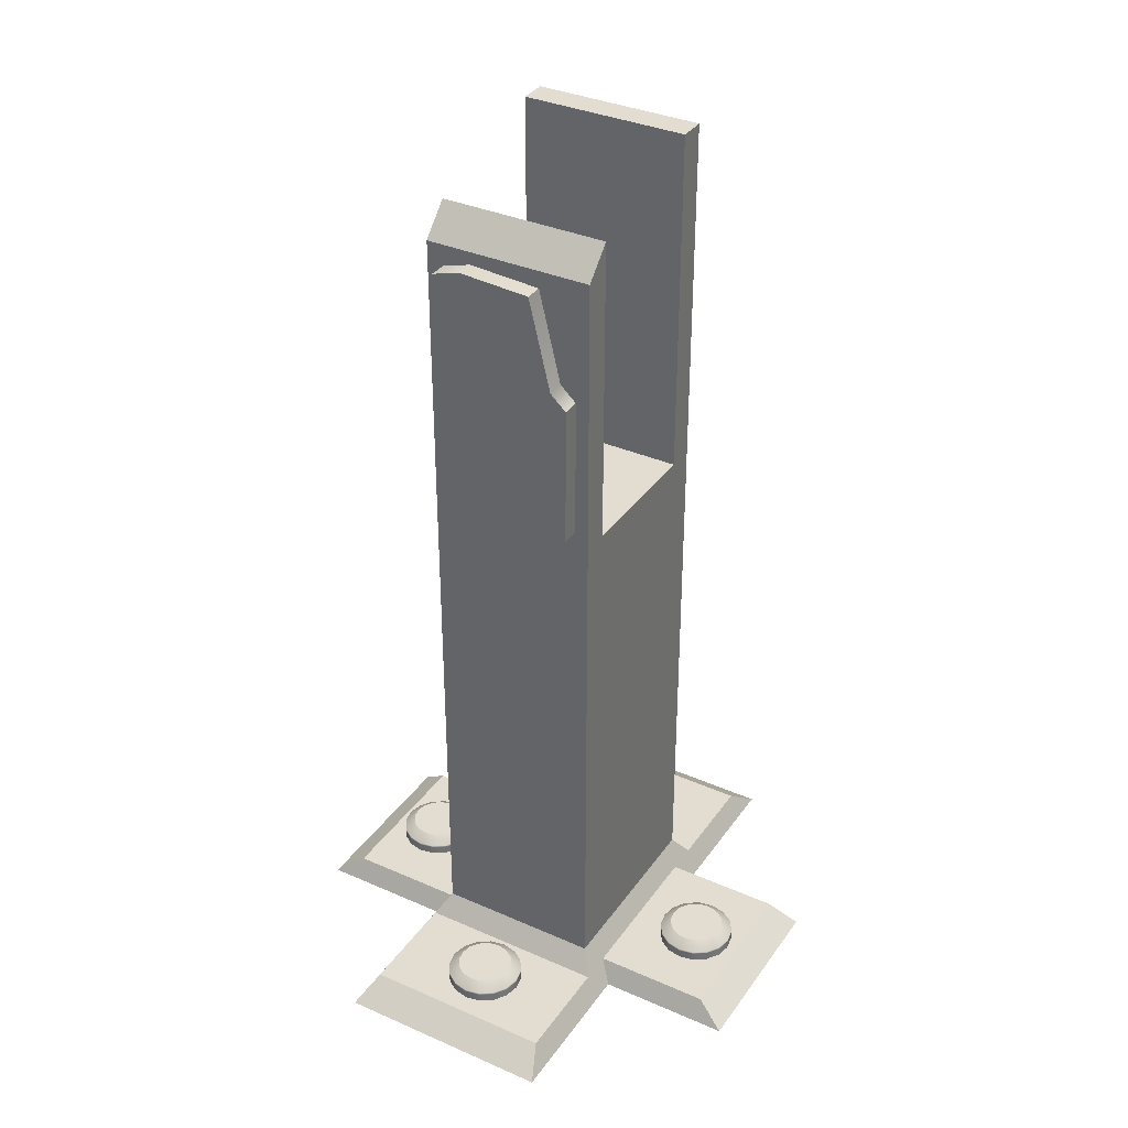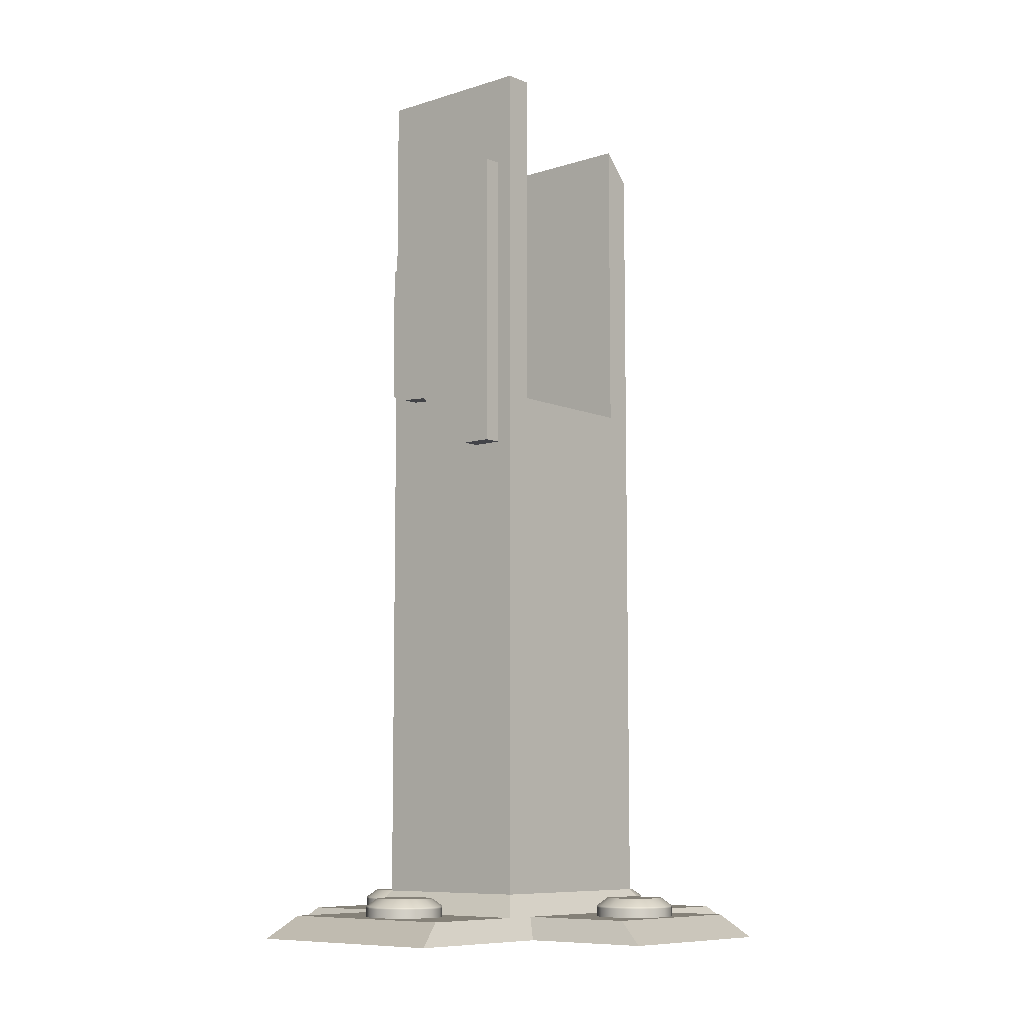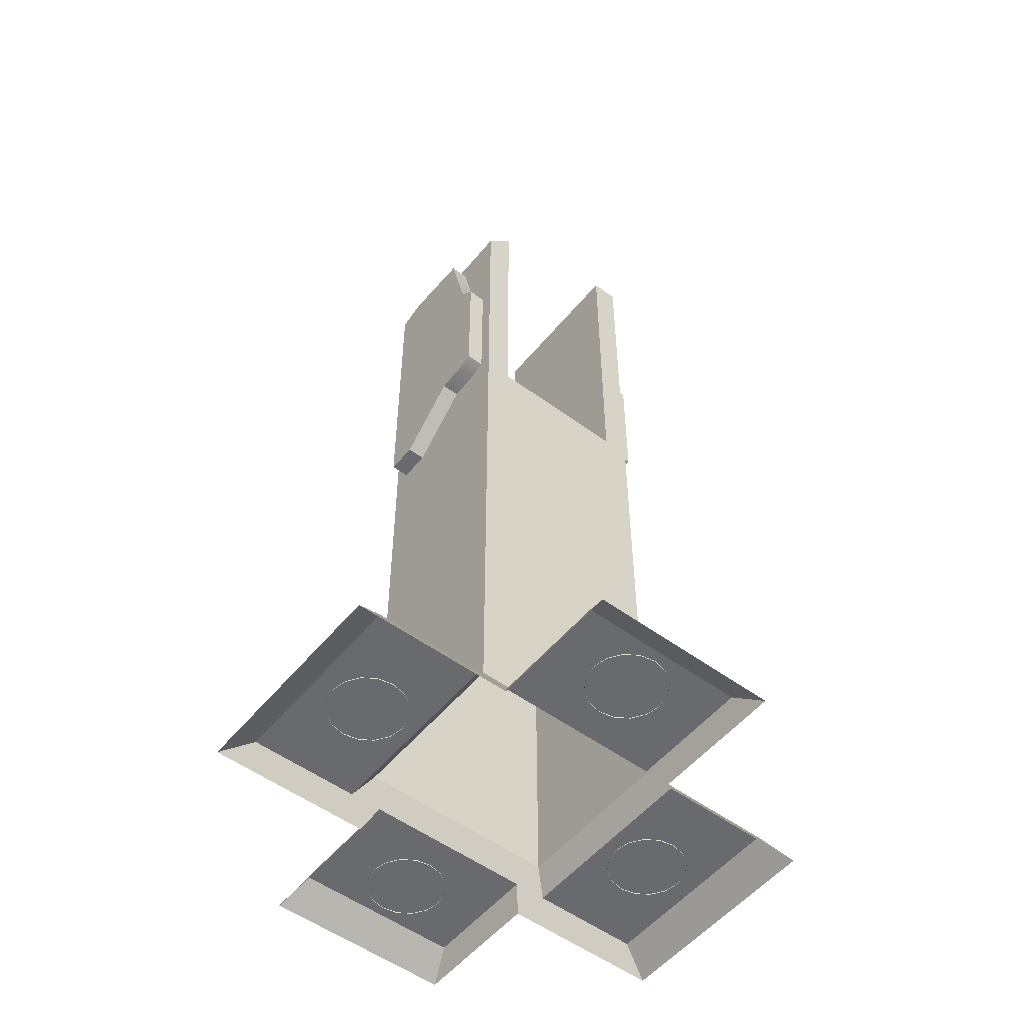
<metadata>
{"format":"obj","ext":"obj","renderer":"f3d","projection":"perspective","resolution":1024,"background":"white","views":[{"elev":35.2,"azim":-59.7,"up":"+Y"},{"elev":-8.5,"azim":131.1,"up":"+Y"},{"elev":-53.1,"azim":-38.3,"up":"+Y"}]}
</metadata>
<code>
g default
v 0.5376 4.131 0.404
v 0.5376 4.715 -0.3859
v 0.5376 3.325 0.404
v 0.5376 2.958 -0.3859
v 0.5376 3.294 0.3136
v 0.5376 4.215 0.3132
v 0.5376 2.958 -0.2086
v 0.5376 4.764 -0.2208
v 0.5376 4.738 0.1874
v 0.5376 3.282 0.1436
v 0.6742 4.131 0.404
v 0.6742 4.215 0.3132
v 0.6742 3.294 0.3136
v 0.6742 3.325 0.404
v 0.6742 4.738 0.1874
v 0.6742 3.282 0.1436
v 0.6742 4.764 -0.2208
v 0.6742 2.958 -0.2086
v 0.6742 4.715 -0.3859
v 0.6742 2.958 -0.3859
v -0.5376 4.131 0.404
v -0.5376 4.715 -0.3859
v -0.5376 3.325 0.404
v -0.5376 2.958 -0.3859
v -0.5376 3.294 0.3136
v -0.5376 4.215 0.3132
v -0.5376 2.958 -0.2086
v -0.5376 4.764 -0.2208
v -0.5376 4.738 0.1874
v -0.5376 3.282 0.1436
v -0.6742 4.131 0.404
v -0.6742 4.215 0.3132
v -0.6742 3.294 0.3136
v -0.6742 3.325 0.404
v -0.6742 4.738 0.1874
v -0.6742 3.282 0.1436
v -0.6742 4.764 -0.2208
v -0.6742 2.958 -0.2086
v -0.6742 4.715 -0.3859
v -0.6742 2.958 -0.3859
v -0.7508 0 0.6334
v -0.5711 4.836 0.4817
v -0.5711 4.836 -0.4817
v -0.7508 0 -0.6334
v -0.5711 0.2564 0.4817
v -0.5711 0.2564 -0.4817
v -0 0.2564 -0.4817
v -0 0.2564 0.4817
v -0.4116 0.2564 0.4817
v -0.5411 0 0.6334
v -0.5411 0 -0.6334
v -0.4116 0.2564 -0.4817
v -0.4116 5.005 -0.4817
v -0.4116 5.005 0.4817
v -0.4116 3.061 -0.4817
v -0.5711 3.061 -0.4817
v -0.5711 3.061 0.4817
v -0.4116 3.061 0.4817
v -0 3.061 0.4817
v -0 3.061 -0.4817
v 0.7508 0 0.6334
v 0.5711 5.256 0.4817
v 0.5711 5.256 -0.4817
v 0.7508 0 -0.6334
v 0.5711 0.2564 0.4817
v 0.5711 0.2564 -0.4817
v 0.4116 0.2564 0.4817
v 0.5411 0 0.6334
v 0.5411 0 -0.6334
v 0.4116 0.2564 -0.4817
v 0.4116 5.256 -0.4817
v 0.4116 5.256 0.4817
v 0.4116 3.061 -0.4817
v 0.5711 3.061 -0.4817
v 0.5711 3.061 0.4817
v 0.4116 3.061 0.4817
v -0.5711 0.2564 0
v -0.5711 3.061 0
v -0.5711 4.836 0
v -0.4116 5.005 0
v 0.4116 5.256 0
v 0.5711 5.256 0
v 0.5711 3.061 0
v 0.5711 0.2564 0
v 0.5711 3.239 0.4817
v 0.4116 3.239 0.4817
v -0 3.239 0.4817
v -0.4116 3.239 0.4817
v -0.5711 3.239 0.4817
v -0.5711 3.239 0
v -0.5711 3.239 -0.4817
v -0.4116 3.239 -0.4817
v -0 3.239 -0.4817
v 0.4116 3.239 -0.4817
v 0.5711 3.239 -0.4817
v 0.5711 3.239 0
v -0.4116 3.239 0
v -0 3.239 0
v 0.4116 3.239 0
v 0.6609 0.1282 -0.5576
v 0.6609 0.1282 0
v 0.6609 0.1282 0.5576
v 0.4763 0.1282 0.5576
v -0 0.1282 0.5576
v -0.4763 0.1282 0.5576
v -0.6609 0.1282 0.5576
v -0.6609 0.1282 0
v -0.6609 0.1282 -0.5576
v -0.4763 0.1282 -0.5576
v -0 0.1282 -0.5576
v 0.4763 0.1282 -0.5576
v -1.459 0 0
v -1.284 0.1282 0
v -1.284 0.1282 -0.5576
v -1.459 0 -0.6334
v -1.284 0.1282 0.5576
v -1.459 0 0.6334
v 1.459 -0 0
v 1.459 -0 -0.6334
v 1.284 0.1282 -0.5576
v 1.284 0.1282 0
v 1.459 0 0.6334
v 1.284 0.1282 0.5576
v -0 0.1282 1.236
v -0.4763 0.1282 1.236
v -0.5411 0 1.404
v -0 0 1.404
v 0.5411 0 1.404
v 0.4763 0.1282 1.236
v -0 0 -1.404
v -0.5411 0 -1.404
v -0.4763 0.1282 -1.236
v -0 0.1282 -1.236
v 0.4763 0.1282 -1.236
v 0.5411 0 -1.404
v 0.06157 0.2346 -1.105
v 0.1138 0.2346 -1.071
v 0.1486 0.2346 -1.018
v 0.1609 0.2346 -0.9568
v 0.1486 0.2346 -0.8953
v 0.1138 0.2346 -0.8431
v 0.06157 0.2346 -0.8082
v -0 0.2346 -0.796
v -0.06157 0.2346 -0.8082
v -0.1138 0.2346 -0.8431
v -0.1486 0.2346 -0.8953
v -0.1609 0.2346 -0.9568
v -0.1486 0.2346 -1.018
v -0.1138 0.2346 -1.071
v -0.06157 0.2346 -1.105
v -0 0.2346 -1.118
v 0.2049 0.1784 -0.872
v 0.2218 0.1784 -0.9568
v 0.2049 0.1784 -1.042
v 0.1569 0.1784 -1.114
v 0.08489 0.1784 -1.162
v -0 0.1784 -1.179
v -0.08489 0.1784 -1.162
v -0.1569 0.1784 -1.114
v -0.2049 0.1784 -1.042
v -0.2218 0.1784 -0.9568
v -0.2049 0.1784 -0.872
v -0.1569 0.1784 -0.8
v -0.08489 0.1784 -0.7519
v 0 0.1784 -0.735
v 0.08489 0.1784 -0.7519
v 0.1569 0.1784 -0.8
v -0 0.2346 -0.8431
v -0 0.2346 -0.8953
v -0 0.2346 -0.9568
v -0 0.2346 -1.018
v -0 0.2346 -1.071
v 0.2218 0.1229 -0.9568
v 0.2049 0.1229 -1.042
v 0.1569 0.1229 -1.114
v 0.08489 0.1229 -1.162
v -0 0.1229 -1.179
v -0.08489 0.1229 -1.162
v -0.1569 0.1229 -1.114
v -0.2049 0.1229 -1.042
v -0.2218 0.1229 -0.9568
v -0.2049 0.1229 -0.872
v -0.1569 0.1229 -0.8
v -0.08489 0.1229 -0.7519
v 0 0.1229 -0.735
v 0.08489 0.1229 -0.7519
v 0.1569 0.1229 -0.8
v 0.2049 0.1229 -0.872
v -0.2049 0.1902 -1.042
v -0.2218 0.1902 -0.9568
v -0.2049 0.1902 -0.872
v -0.1569 0.1902 -0.8
v -0.08489 0.1902 -0.7519
v 0 0.1902 -0.735
v 0.08489 0.1902 -0.7519
v 0.1569 0.1902 -0.8
v 0.2049 0.1902 -0.872
v 0.2218 0.1902 -0.9568
v 0.2049 0.1902 -1.042
v 0.1569 0.1902 -1.114
v 0.08489 0.1902 -1.162
v -0 0.1902 -1.179
v -0.08489 0.1902 -1.162
v -0.1569 0.1902 -1.114
v 0.06157 0.2346 1.105
v 0.1138 0.2346 1.071
v 0.1486 0.2346 1.018
v 0.1609 0.2346 0.9568
v 0.1486 0.2346 0.8953
v 0.1138 0.2346 0.8431
v 0.06157 0.2346 0.8082
v -0 0.2346 0.796
v -0.06157 0.2346 0.8082
v -0.1138 0.2346 0.8431
v -0.1486 0.2346 0.8953
v -0.1609 0.2346 0.9568
v -0.1486 0.2346 1.018
v -0.1138 0.2346 1.071
v -0.06157 0.2346 1.105
v -0 0.2346 1.118
v 0.2049 0.1784 0.872
v 0.2218 0.1784 0.9568
v 0.2049 0.1784 1.042
v 0.1569 0.1784 1.114
v 0.08489 0.1784 1.162
v -0 0.1784 1.179
v -0.08489 0.1784 1.162
v -0.1569 0.1784 1.114
v -0.2049 0.1784 1.042
v -0.2218 0.1784 0.9568
v -0.2049 0.1784 0.872
v -0.1569 0.1784 0.8
v -0.08489 0.1784 0.7519
v 0 0.1784 0.735
v 0.08489 0.1784 0.7519
v 0.1569 0.1784 0.8
v -0 0.2346 0.8431
v -0 0.2346 0.8953
v -0 0.2346 0.9568
v -0 0.2346 1.018
v -0 0.2346 1.071
v 0.2218 0.1229 0.9568
v 0.2049 0.1229 1.042
v 0.1569 0.1229 1.114
v 0.08489 0.1229 1.162
v -0 0.1229 1.179
v -0.08489 0.1229 1.162
v -0.1569 0.1229 1.114
v -0.2049 0.1229 1.042
v -0.2218 0.1229 0.9568
v -0.2049 0.1229 0.872
v -0.1569 0.1229 0.8
v -0.08489 0.1229 0.7519
v 0 0.1229 0.735
v 0.08489 0.1229 0.7519
v 0.1569 0.1229 0.8
v 0.2049 0.1229 0.872
v -0.2049 0.1902 1.042
v -0.2218 0.1902 0.9568
v -0.2049 0.1902 0.872
v -0.1569 0.1902 0.8
v -0.08489 0.1902 0.7519
v 0 0.1902 0.735
v 0.08489 0.1902 0.7519
v 0.1569 0.1902 0.8
v 0.2049 0.1902 0.872
v 0.2218 0.1902 0.9568
v 0.2049 0.1902 1.042
v 0.1569 0.1902 1.114
v 0.08489 0.1902 1.162
v -0 0.1902 1.179
v -0.08489 0.1902 1.162
v -0.1569 0.1902 1.114
v -1.105 0.2346 -0.06157
v -1.071 0.2346 -0.1138
v -1.018 0.2346 -0.1486
v -0.9568 0.2346 -0.1609
v -0.8953 0.2346 -0.1486
v -0.8431 0.2346 -0.1138
v -0.8082 0.2346 -0.06157
v -0.796 0.2346 -0
v -0.8082 0.2346 0.06157
v -0.8431 0.2346 0.1138
v -0.8953 0.2346 0.1486
v -0.9568 0.2346 0.1609
v -1.018 0.2346 0.1486
v -1.071 0.2346 0.1138
v -1.105 0.2346 0.06157
v -1.118 0.2346 0
v -0.872 0.1784 -0.2049
v -0.9568 0.1784 -0.2218
v -1.042 0.1784 -0.2049
v -1.114 0.1784 -0.1569
v -1.162 0.1784 -0.08489
v -1.179 0.1784 0
v -1.162 0.1784 0.08489
v -1.114 0.1784 0.1569
v -1.042 0.1784 0.2049
v -0.9568 0.1784 0.2218
v -0.872 0.1784 0.2049
v -0.8 0.1784 0.1569
v -0.7519 0.1784 0.08489
v -0.735 0.1784 -0
v -0.7519 0.1784 -0.08489
v -0.8 0.1784 -0.1569
v -0.8431 0.2346 -0
v -0.8953 0.2346 -0
v -0.9568 0.2346 0
v -1.018 0.2346 0
v -1.071 0.2346 0
v -0.9568 0.1229 -0.2218
v -1.042 0.1229 -0.2049
v -1.114 0.1229 -0.1569
v -1.162 0.1229 -0.08489
v -1.179 0.1229 0
v -1.162 0.1229 0.08489
v -1.114 0.1229 0.1569
v -1.042 0.1229 0.2049
v -0.9568 0.1229 0.2218
v -0.872 0.1229 0.2049
v -0.8 0.1229 0.1569
v -0.7519 0.1229 0.08489
v -0.735 0.1229 -0
v -0.7519 0.1229 -0.08489
v -0.8 0.1229 -0.1569
v -0.872 0.1229 -0.2049
v -1.042 0.1902 0.2049
v -0.9568 0.1902 0.2218
v -0.872 0.1902 0.2049
v -0.8 0.1902 0.1569
v -0.7519 0.1902 0.08489
v -0.735 0.1902 -0
v -0.7519 0.1902 -0.08489
v -0.8 0.1902 -0.1569
v -0.872 0.1902 -0.2049
v -0.9568 0.1902 -0.2218
v -1.042 0.1902 -0.2049
v -1.114 0.1902 -0.1569
v -1.162 0.1902 -0.08489
v -1.179 0.1902 0
v -1.162 0.1902 0.08489
v -1.114 0.1902 0.1569
v 1.105 0.2346 -0.06157
v 1.071 0.2346 -0.1138
v 1.018 0.2346 -0.1486
v 0.9568 0.2346 -0.1609
v 0.8953 0.2346 -0.1486
v 0.8431 0.2346 -0.1138
v 0.8082 0.2346 -0.06157
v 0.796 0.2346 -0
v 0.8082 0.2346 0.06157
v 0.8431 0.2346 0.1138
v 0.8953 0.2346 0.1486
v 0.9568 0.2346 0.1609
v 1.018 0.2346 0.1486
v 1.071 0.2346 0.1138
v 1.105 0.2346 0.06157
v 1.118 0.2346 0
v 0.872 0.1784 -0.2049
v 0.9568 0.1784 -0.2218
v 1.042 0.1784 -0.2049
v 1.114 0.1784 -0.1569
v 1.162 0.1784 -0.08489
v 1.179 0.1784 0
v 1.162 0.1784 0.08489
v 1.114 0.1784 0.1569
v 1.042 0.1784 0.2049
v 0.9568 0.1784 0.2218
v 0.872 0.1784 0.2049
v 0.8 0.1784 0.1569
v 0.7519 0.1784 0.08489
v 0.735 0.1784 -0
v 0.7519 0.1784 -0.08489
v 0.8 0.1784 -0.1569
v 0.8431 0.2346 -0
v 0.8953 0.2346 -0
v 0.9568 0.2346 0
v 1.018 0.2346 0
v 1.071 0.2346 0
v 0.9568 0.1229 -0.2218
v 1.042 0.1229 -0.2049
v 1.114 0.1229 -0.1569
v 1.162 0.1229 -0.08489
v 1.179 0.1229 0
v 1.162 0.1229 0.08489
v 1.114 0.1229 0.1569
v 1.042 0.1229 0.2049
v 0.9568 0.1229 0.2218
v 0.872 0.1229 0.2049
v 0.8 0.1229 0.1569
v 0.7519 0.1229 0.08489
v 0.735 0.1229 -0
v 0.7519 0.1229 -0.08489
v 0.8 0.1229 -0.1569
v 0.872 0.1229 -0.2049
v 1.042 0.1902 0.2049
v 0.9568 0.1902 0.2218
v 0.872 0.1902 0.2049
v 0.8 0.1902 0.1569
v 0.7519 0.1902 0.08489
v 0.735 0.1902 -0
v 0.7519 0.1902 -0.08489
v 0.8 0.1902 -0.1569
v 0.872 0.1902 -0.2049
v 0.9568 0.1902 -0.2218
v 1.042 0.1902 -0.2049
v 1.114 0.1902 -0.1569
v 1.162 0.1902 -0.08489
v 1.179 0.1902 0
v 1.162 0.1902 0.08489
v 1.114 0.1902 0.1569
g ArmReflector_NonMoving_Geo
f 11 14 13 12
f 13 16 15 12
f 18 20 19 17
f 16 18 17 15
f 1 11 12 6
f 5 13 14 3
f 3 14 11 1
f 6 12 15 9
f 10 16 13 5
f 8 17 19 2
f 2 19 20 4
f 4 20 18 7
f 9 15 17 8
f 7 18 16 10
f 31 32 33 34
f 33 32 35 36
f 38 37 39 40
f 36 35 37 38
f 21 26 32 31
f 25 23 34 33
f 23 21 31 34
f 26 29 35 32
f 30 25 33 36
f 28 22 39 37
f 22 24 40 39
f 24 27 38 40
f 29 28 37 35
f 27 30 36 38
f 112 113 114 115
f 77 78 56 46
f 80 53 43 79
f 52 46 56 55
f 51 44 108 109
f 105 106 41 50
f 58 57 45 49
f 124 125 126 127
f 130 131 132 133
f 55 56 91 92
f 78 90 91 56
f 88 89 57 58
f 87 88 58 59
f 55 92 93 60
f 118 119 120 121
f 84 66 74 83
f 81 82 63 71
f 70 73 74 66
f 69 111 100 64
f 103 68 61 102
f 76 67 65 75
f 124 127 128 129
f 130 133 134 135
f 73 94 95 74
f 83 74 95 96
f 86 76 75 85
f 87 59 76 86
f 73 60 93 94
f 117 116 113 112
f 45 57 78 77
f 57 89 90 78
f 54 80 79 42
f 72 62 82 81
f 75 83 96 85
f 65 84 83 75
f 122 118 121 123
f 72 86 85 62
f 54 42 89 88
f 90 89 42 79
f 91 90 79 43
f 92 91 43 53
f 95 94 71 63
f 96 95 63 82
f 85 96 82 62
f 98 99 94 93
f 97 98 93 92
f 88 87 98 97
f 87 86 99 98
f 81 71 94 99
f 72 81 99 86
f 88 97 80 54
f 97 92 53 80
f 55 60 47 52
f 70 47 60 73
f 48 67 76 59
f 59 58 49 48
f 101 100 66 84
f 102 101 84 65
f 67 103 102 65
f 48 104 103 67
f 48 49 105 104
f 49 45 106 105
f 107 106 45 77
f 108 107 77 46
f 109 108 46 52
f 110 109 52 47
f 111 110 47 70
f 100 111 70 66
f 107 108 114 113
f 108 44 115 114
f 41 106 116 117
f 106 107 113 116
f 64 100 120 119
f 100 101 121 120
f 101 102 123 121
f 102 61 122 123
f 104 105 125 124
f 105 50 126 125
f 68 103 129 128
f 103 104 124 129
f 51 109 132 131
f 109 110 133 132
f 110 111 134 133
f 111 69 135 134
f 153 198 197 152
f 154 199 198 153
f 155 200 199 154
f 156 201 200 155
f 157 202 201 156
f 158 203 202 157
f 159 204 203 158
f 160 189 204 159
f 161 190 189 160
f 162 191 190 161
f 163 192 191 162
f 164 193 192 163
f 165 194 193 164
f 166 195 194 165
f 167 196 195 166
f 152 197 196 167
f 139 170 169 140
f 168 141 140 169
f 141 168 143 142
f 138 171 170 139
f 137 172 171 138
f 136 151 172 137
f 168 145 144 143
f 145 168 169 146
f 170 147 146 169
f 171 148 147 170
f 172 149 148 171
f 151 150 149 172
f 174 154 153 173
f 175 155 154 174
f 176 156 155 175
f 177 157 156 176
f 178 158 157 177
f 179 159 158 178
f 180 160 159 179
f 181 161 160 180
f 182 162 161 181
f 183 163 162 182
f 184 164 163 183
f 185 165 164 184
f 186 166 165 185
f 187 167 166 186
f 188 152 167 187
f 173 153 152 188
f 190 147 148 189
f 191 146 147 190
f 192 145 146 191
f 193 144 145 192
f 194 143 144 193
f 195 142 143 194
f 196 141 142 195
f 197 140 141 196
f 198 139 140 197
f 199 138 139 198
f 200 137 138 199
f 201 136 137 200
f 202 151 136 201
f 203 150 151 202
f 204 149 150 203
f 189 148 149 204
f 222 221 266 267
f 223 222 267 268
f 224 223 268 269
f 225 224 269 270
f 226 225 270 271
f 227 226 271 272
f 228 227 272 273
f 229 228 273 258
f 230 229 258 259
f 231 230 259 260
f 232 231 260 261
f 233 232 261 262
f 234 233 262 263
f 235 234 263 264
f 236 235 264 265
f 221 236 265 266
f 208 209 238 239
f 237 238 209 210
f 210 211 212 237
f 207 208 239 240
f 206 207 240 241
f 205 206 241 220
f 237 212 213 214
f 214 215 238 237
f 239 238 215 216
f 240 239 216 217
f 241 240 217 218
f 220 241 218 219
f 243 242 222 223
f 244 243 223 224
f 245 244 224 225
f 246 245 225 226
f 247 246 226 227
f 248 247 227 228
f 249 248 228 229
f 250 249 229 230
f 251 250 230 231
f 252 251 231 232
f 253 252 232 233
f 254 253 233 234
f 255 254 234 235
f 256 255 235 236
f 257 256 236 221
f 242 257 221 222
f 259 258 217 216
f 260 259 216 215
f 261 260 215 214
f 262 261 214 213
f 263 262 213 212
f 264 263 212 211
f 265 264 211 210
f 266 265 210 209
f 267 266 209 208
f 268 267 208 207
f 269 268 207 206
f 270 269 206 205
f 271 270 205 220
f 272 271 220 219
f 273 272 219 218
f 258 273 218 217
f 291 336 335 290
f 292 337 336 291
f 293 338 337 292
f 294 339 338 293
f 295 340 339 294
f 296 341 340 295
f 297 342 341 296
f 298 327 342 297
f 299 328 327 298
f 300 329 328 299
f 301 330 329 300
f 302 331 330 301
f 303 332 331 302
f 304 333 332 303
f 305 334 333 304
f 290 335 334 305
f 277 308 307 278
f 306 279 278 307
f 279 306 281 280
f 276 309 308 277
f 275 310 309 276
f 274 289 310 275
f 306 283 282 281
f 283 306 307 284
f 308 285 284 307
f 309 286 285 308
f 310 287 286 309
f 289 288 287 310
f 312 292 291 311
f 313 293 292 312
f 314 294 293 313
f 315 295 294 314
f 316 296 295 315
f 317 297 296 316
f 318 298 297 317
f 319 299 298 318
f 320 300 299 319
f 321 301 300 320
f 322 302 301 321
f 323 303 302 322
f 324 304 303 323
f 325 305 304 324
f 326 290 305 325
f 311 291 290 326
f 328 285 286 327
f 329 284 285 328
f 330 283 284 329
f 331 282 283 330
f 332 281 282 331
f 333 280 281 332
f 334 279 280 333
f 335 278 279 334
f 336 277 278 335
f 337 276 277 336
f 338 275 276 337
f 339 274 275 338
f 340 289 274 339
f 341 288 289 340
f 342 287 288 341
f 327 286 287 342
f 360 359 404 405
f 361 360 405 406
f 362 361 406 407
f 363 362 407 408
f 364 363 408 409
f 365 364 409 410
f 366 365 410 411
f 367 366 411 396
f 368 367 396 397
f 369 368 397 398
f 370 369 398 399
f 371 370 399 400
f 372 371 400 401
f 373 372 401 402
f 374 373 402 403
f 359 374 403 404
f 346 347 376 377
f 375 376 347 348
f 348 349 350 375
f 345 346 377 378
f 344 345 378 379
f 343 344 379 358
f 375 350 351 352
f 352 353 376 375
f 377 376 353 354
f 378 377 354 355
f 379 378 355 356
f 358 379 356 357
f 381 380 360 361
f 382 381 361 362
f 383 382 362 363
f 384 383 363 364
f 385 384 364 365
f 386 385 365 366
f 387 386 366 367
f 388 387 367 368
f 389 388 368 369
f 390 389 369 370
f 391 390 370 371
f 392 391 371 372
f 393 392 372 373
f 394 393 373 374
f 395 394 374 359
f 380 395 359 360
f 397 396 355 354
f 398 397 354 353
f 399 398 353 352
f 400 399 352 351
f 401 400 351 350
f 402 401 350 349
f 403 402 349 348
f 404 403 348 347
f 405 404 347 346
f 406 405 346 345
f 407 406 345 344
f 408 407 344 343
f 409 408 343 358
f 410 409 358 357
f 411 410 357 356
f 396 411 356 355

</code>
